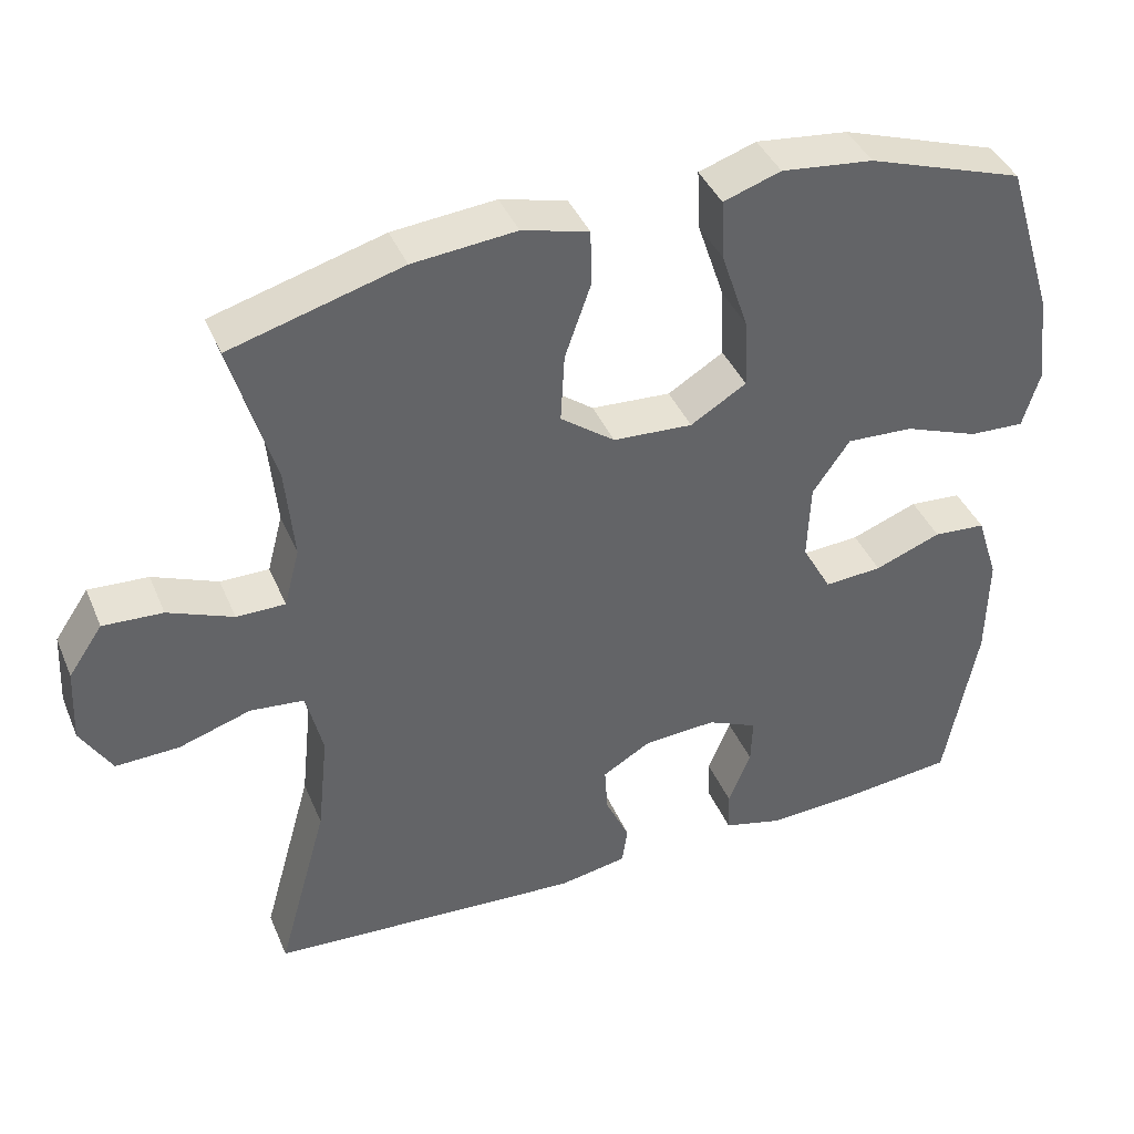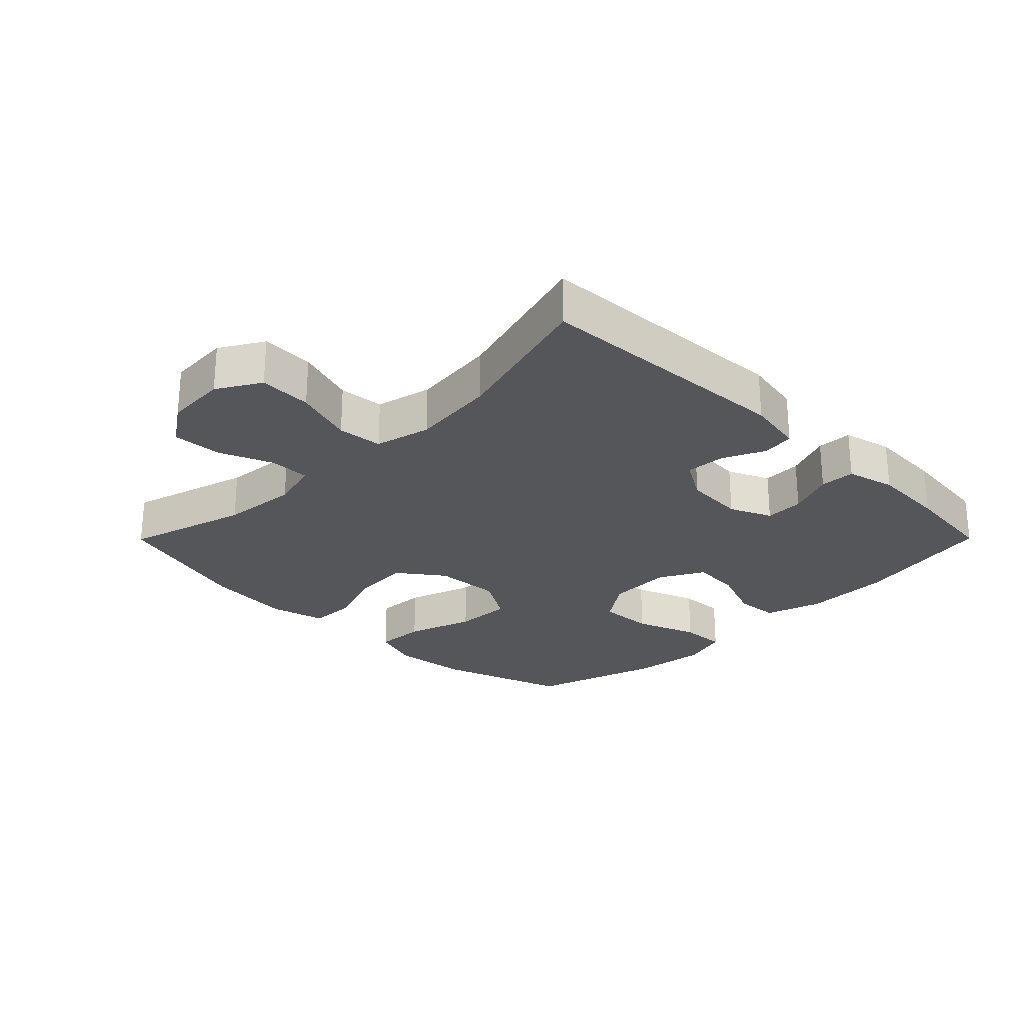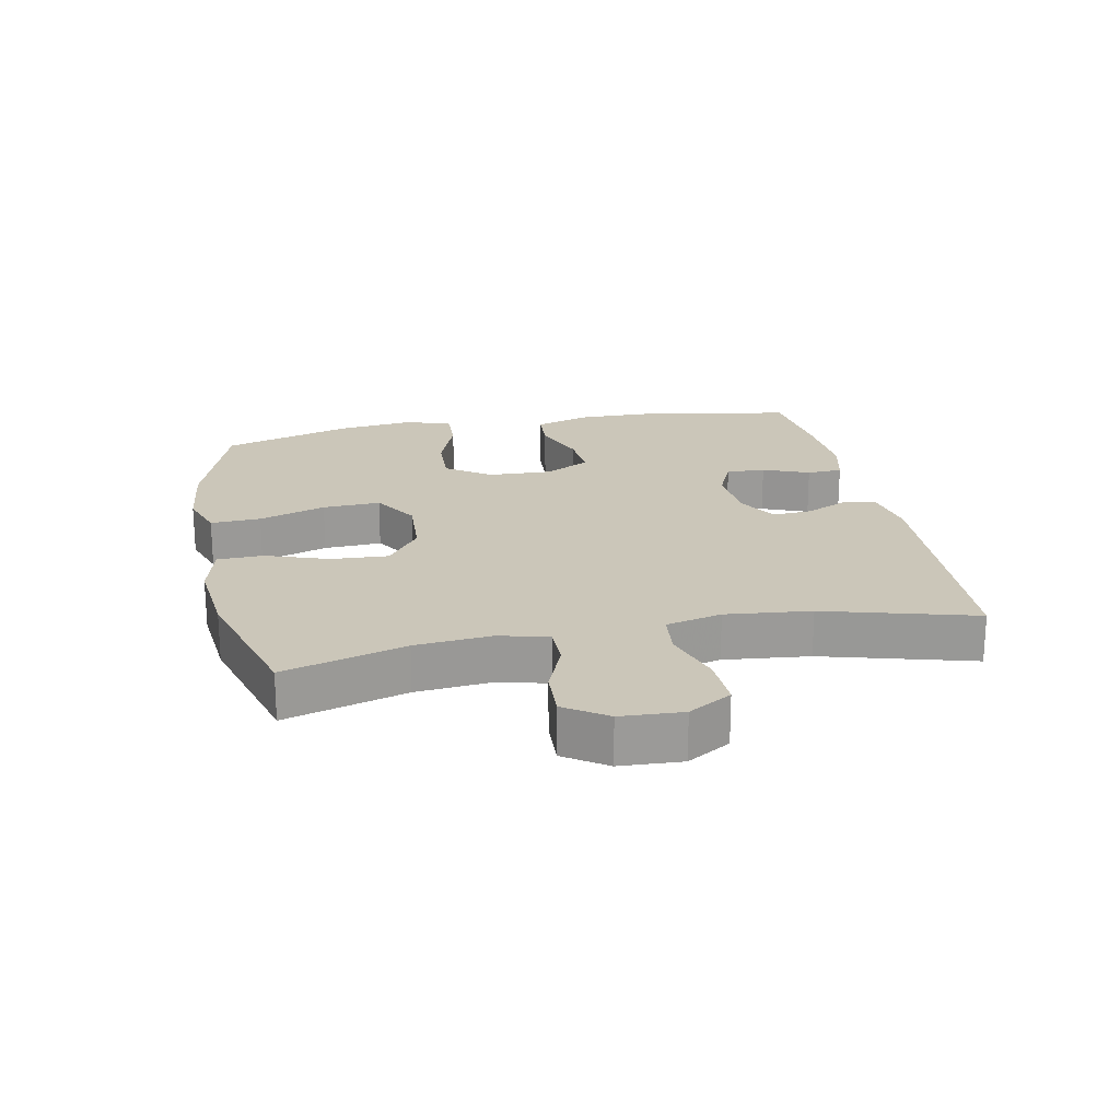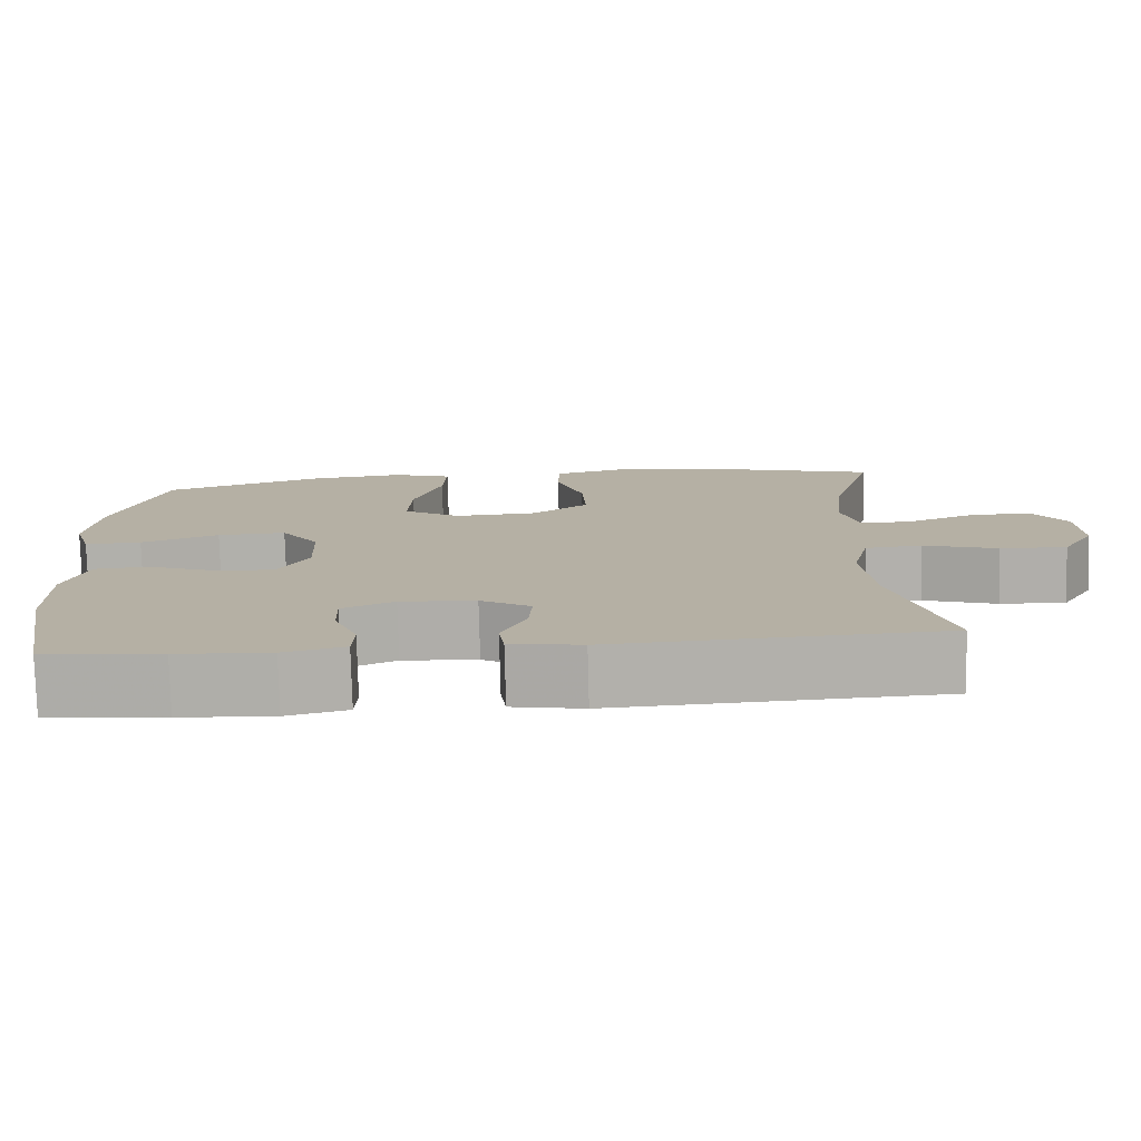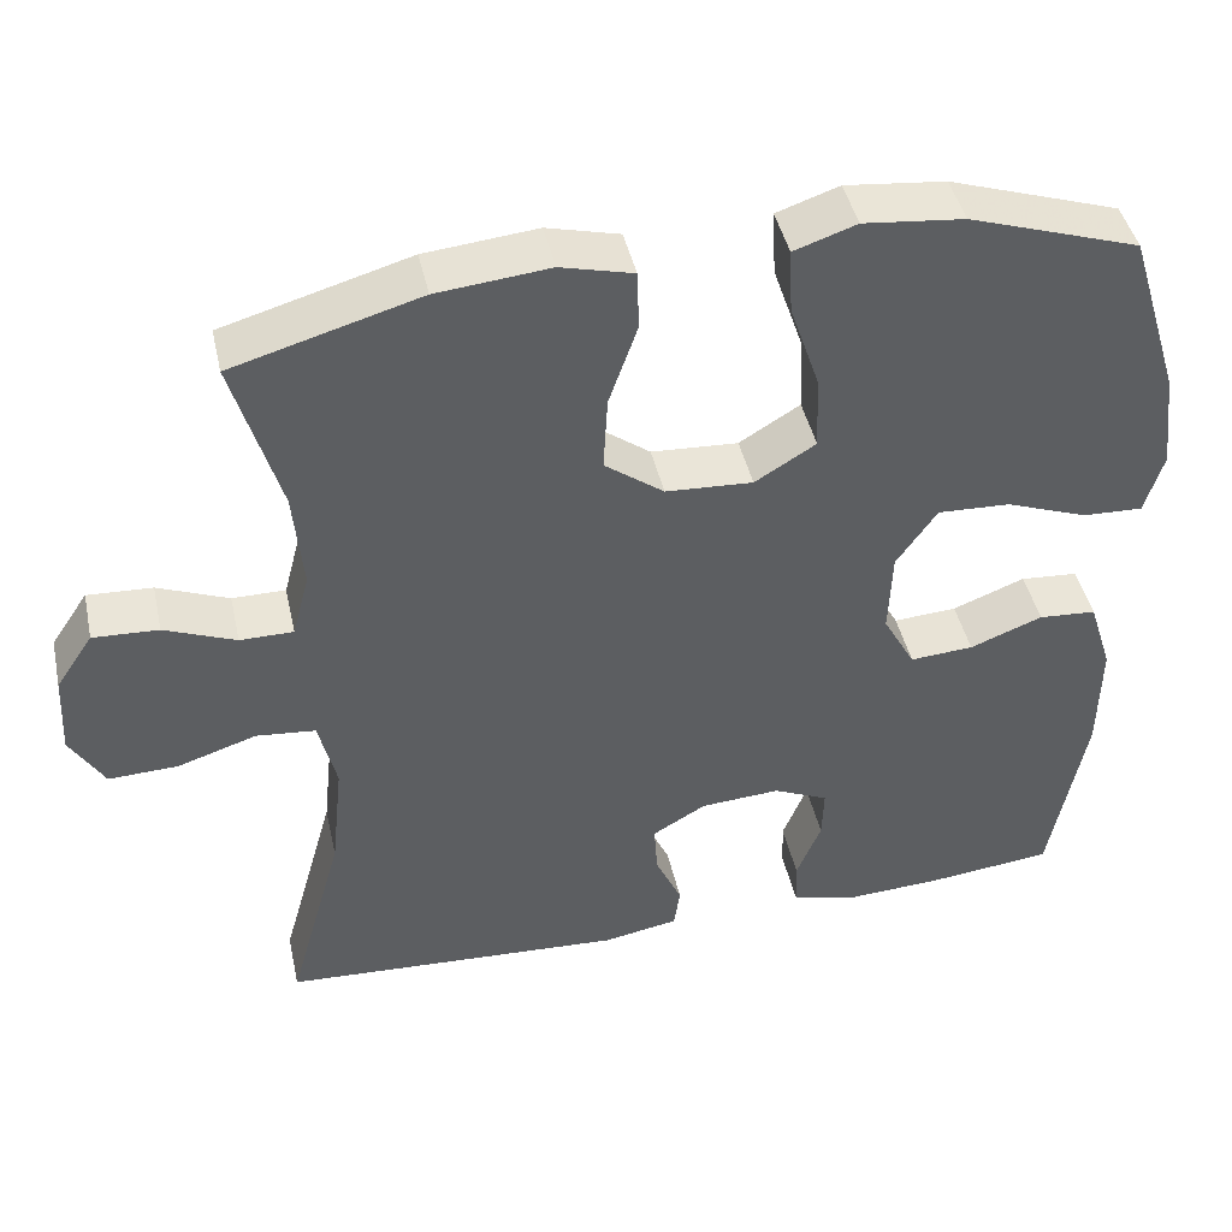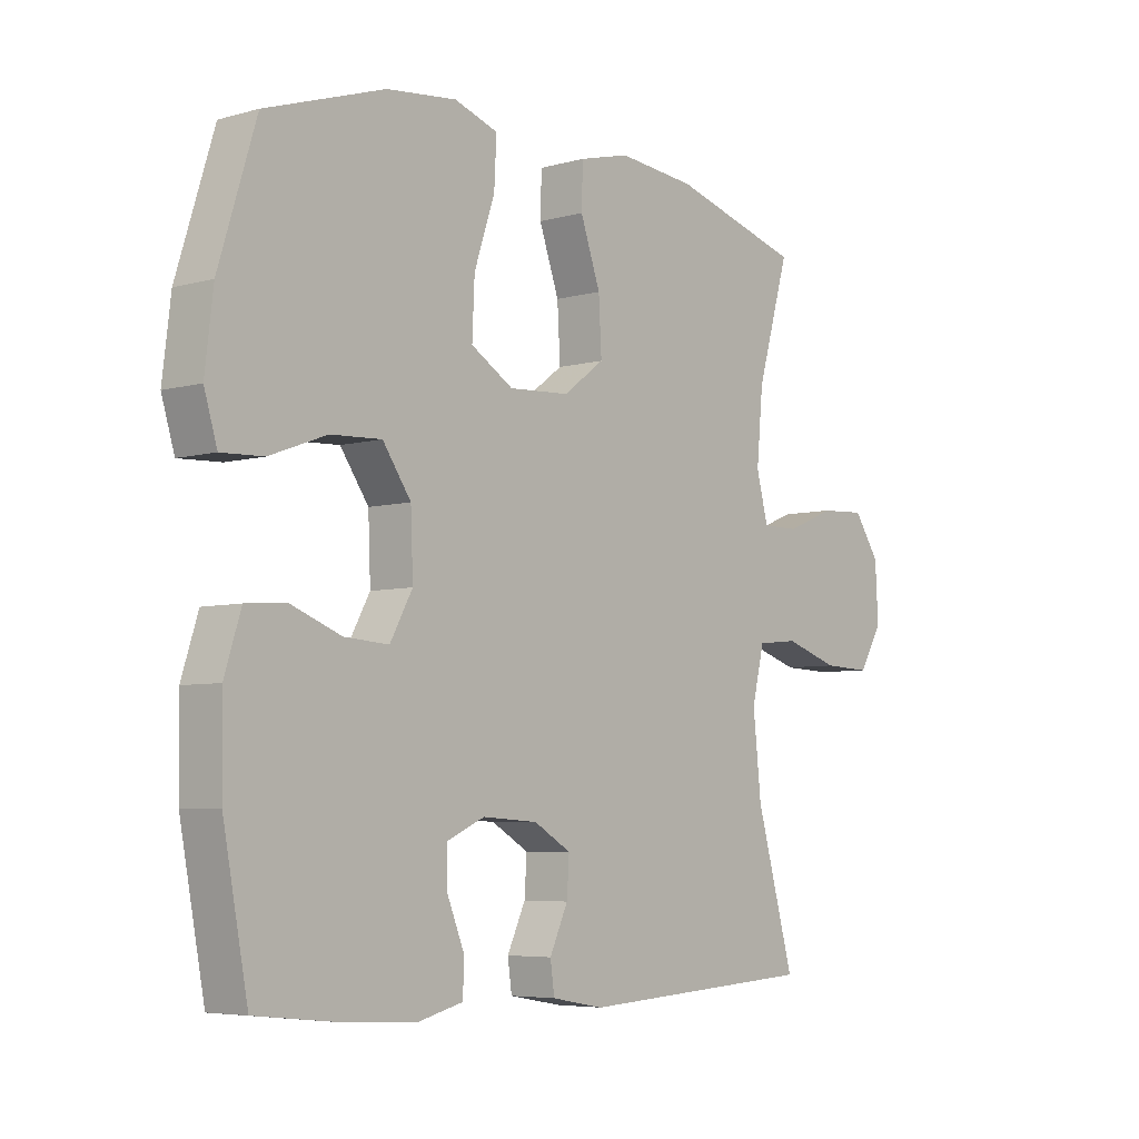
<metadata>
{"format":"obj","ext":"obj","renderer":"f3d","projection":"perspective","resolution":1024,"background":"white","views":[{"elev":40.4,"azim":158.4,"up":"+Z"},{"elev":-25.9,"azim":135.2,"up":"+Y"},{"elev":20.9,"azim":78.6,"up":"+Y"},{"elev":-78.1,"azim":1.5,"up":"+Z"},{"elev":44.0,"azim":167.5,"up":"+Z"},{"elev":-5.6,"azim":-49.6,"up":"+Z"}]}
</metadata>
<code>
v -0.5 0.07 0.5
v -0.298 0.07 0.567
v -0.179 0.07 0.58
v -0.105 0.07 0.555
v -0.109 0.07 0.477
v -0.144 0.07 0.373
v -0.148 0.07 0.283
v -0.076 0.07 0.239
v 0.027 0.07 0.245
v 0.097 0.07 0.297
v 0.092 0.07 0.386
v 0.058 0.07 0.483
v 0.06 0.07 0.554
v 0.146 0.07 0.576
v 0.279 0.07 0.563
v 0.5 0.07 0.5
v 0.445 0.07 0.311
v 0.434 0.07 0.192
v 0.454 0.07 0.116
v 0.517 0.07 0.116
v 0.601 0.07 0.15
v 0.678 0.07 0.154
v 0.722 0.07 0.089
v 0.727 0.07 -0.007
v 0.687 0.07 -0.074
v 0.605 0.07 -0.071
v 0.512 0.07 -0.041
v 0.442 0.07 -0.048
v 0.421 0.07 -0.135
v 0.435 0.07 -0.267
v 0.5 0.07 -0.5
v 0.094 0.07 -0.523
v 0.005 0.07 -0.507
v -0.002 0.07 -0.457
v 0.029 0.07 -0.39
v 0.033 0.07 -0.329
v -0.03 0.07 -0.292
v -0.124 0.07 -0.286
v -0.189 0.07 -0.315
v -0.187 0.07 -0.376
v -0.158 0.07 -0.448
v -0.16 0.07 -0.503
v -0.236 0.07 -0.522
v -0.353 0.07 -0.516
v -0.5 0.07 -0.5
v -0.542 0.07 -0.278
v -0.544 0.07 -0.143
v -0.516 0.07 -0.055
v -0.448 0.07 -0.05
v -0.362 0.07 -0.083
v -0.287 0.07 -0.088
v -0.249 0.07 -0.019
v -0.253 0.07 0.081
v -0.301 0.07 0.15
v -0.387 0.07 0.146
v -0.484 0.07 0.11
v -0.555 0.07 0.107
v -0.577 0.07 0.18
v -0.563 0.07 0.297
v -0.5 0 0.5
v -0.298 0 0.567
v -0.179 0 0.58
v -0.105 0 0.555
v -0.109 0 0.477
v -0.144 0 0.373
v -0.148 0 0.283
v -0.076 0 0.239
v 0.027 0 0.245
v 0.097 0 0.297
v 0.092 0 0.386
v 0.058 0 0.483
v 0.06 0 0.554
v 0.146 0 0.576
v 0.279 0 0.563
v 0.5 0 0.5
v 0.445 0 0.311
v 0.434 0 0.192
v 0.454 0 0.116
v 0.517 0 0.116
v 0.601 0 0.15
v 0.678 0 0.154
v 0.722 0 0.089
v 0.727 0 -0.007
v 0.687 0 -0.074
v 0.605 0 -0.071
v 0.512 0 -0.041
v 0.442 0 -0.048
v 0.421 0 -0.135
v 0.435 0 -0.267
v 0.5 0 -0.5
v 0.094 0 -0.523
v 0.005 0 -0.507
v -0.002 0 -0.457
v 0.029 0 -0.39
v 0.033 0 -0.329
v -0.03 0 -0.292
v -0.124 0 -0.286
v -0.189 0 -0.315
v -0.187 0 -0.376
v -0.158 0 -0.448
v -0.16 0 -0.503
v -0.236 0 -0.522
v -0.353 0 -0.516
v -0.5 0 -0.5
v -0.542 0 -0.278
v -0.544 0 -0.143
v -0.516 0 -0.055
v -0.448 0 -0.05
v -0.362 0 -0.083
v -0.287 0 -0.088
v -0.249 0 -0.019
v -0.253 0 0.081
v -0.301 0 0.15
v -0.387 0 0.146
v -0.484 0 0.11
v -0.555 0 0.107
v -0.577 0 0.18
v -0.563 0 0.297
f 4 5 6
f 3 4 6
f 2 3 6
f 1 2 6
f 59 1 6
f 58 59 6
f 57 58 6
f 56 57 6
f 55 56 6
f 54 55 6 7
f 53 54 7 8
f 52 53 8 9
f 51 52 9 10
f 48 49 50
f 47 48 50
f 46 47 50
f 45 46 50
f 44 45 50
f 43 44 50
f 42 43 50
f 41 42 50
f 40 41 50
f 39 40 50 51
f 38 39 51 10
f 33 34 35
f 32 33 35
f 31 32 35
f 30 31 35
f 29 30 35 36
f 28 29 36 37
f 25 26 27
f 24 25 27
f 23 24 27
f 22 23 27
f 21 22 27
f 20 21 27
f 19 20 27 28
f 37 38 10
f 28 37 10
f 19 28 10
f 18 19 10
f 15 16 17
f 14 15 17
f 13 14 17
f 12 13 17
f 11 12 17
f 10 11 17 18
f 65 64 63
f 65 63 62
f 65 62 61
f 65 61 60
f 65 60 118
f 65 118 117
f 65 117 116
f 65 116 115
f 65 115 114
f 66 65 114 113
f 67 66 113 112
f 68 67 112 111
f 69 68 111 110
f 109 108 107
f 109 107 106
f 109 106 105
f 109 105 104
f 109 104 103
f 109 103 102
f 109 102 101
f 109 101 100
f 109 100 99
f 110 109 99 98
f 69 110 98 97
f 94 93 92
f 94 92 91
f 94 91 90
f 94 90 89
f 95 94 89 88
f 96 95 88 87
f 86 85 84
f 86 84 83
f 86 83 82
f 86 82 81
f 86 81 80
f 86 80 79
f 87 86 79 78
f 69 97 96
f 69 96 87
f 69 87 78
f 69 78 77
f 76 75 74
f 76 74 73
f 76 73 72
f 76 72 71
f 76 71 70
f 77 76 70 69
f 1 60 61 2
f 2 61 62 3
f 3 62 63 4
f 4 63 64 5
f 5 64 65 6
f 6 65 66 7
f 7 66 67 8
f 8 67 68 9
f 9 68 69 10
f 10 69 70 11
f 11 70 71 12
f 12 71 72 13
f 13 72 73 14
f 14 73 74 15
f 15 74 75 16
f 16 75 76 17
f 17 76 77 18
f 18 77 78 19
f 19 78 79 20
f 20 79 80 21
f 21 80 81 22
f 22 81 82 23
f 23 82 83 24
f 24 83 84 25
f 25 84 85 26
f 26 85 86 27
f 27 86 87 28
f 28 87 88 29
f 29 88 89 30
f 30 89 90 31
f 31 90 91 32
f 32 91 92 33
f 33 92 93 34
f 34 93 94 35
f 35 94 95 36
f 36 95 96 37
f 37 96 97 38
f 38 97 98 39
f 39 98 99 40
f 40 99 100 41
f 41 100 101 42
f 42 101 102 43
f 43 102 103 44
f 44 103 104 45
f 45 104 105 46
f 46 105 106 47
f 47 106 107 48
f 48 107 108 49
f 49 108 109 50
f 50 109 110 51
f 51 110 111 52
f 52 111 112 53
f 53 112 113 54
f 54 113 114 55
f 55 114 115 56
f 56 115 116 57
f 57 116 117 58
f 58 117 118 59
f 59 118 60 1

</code>
